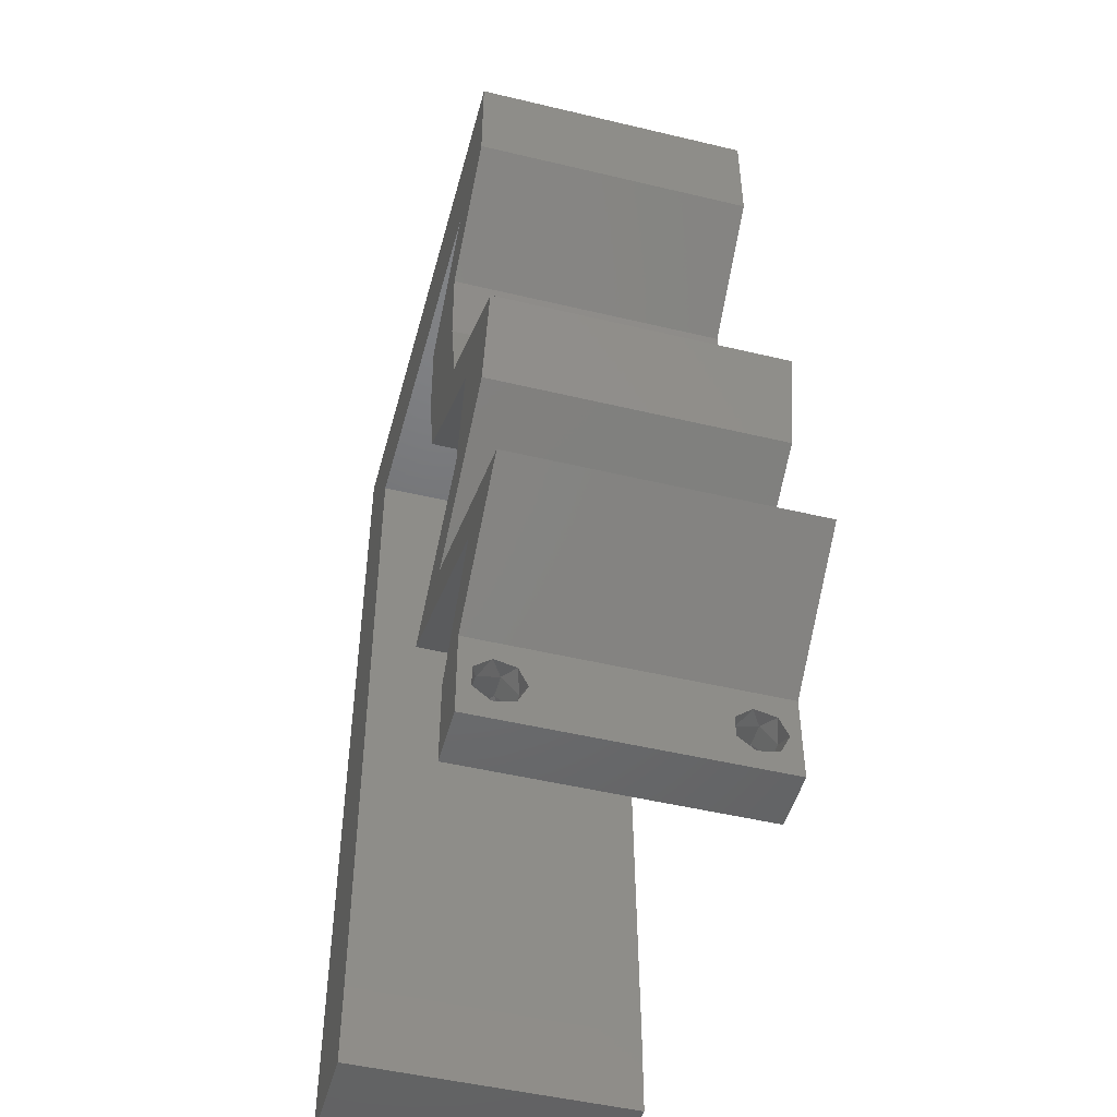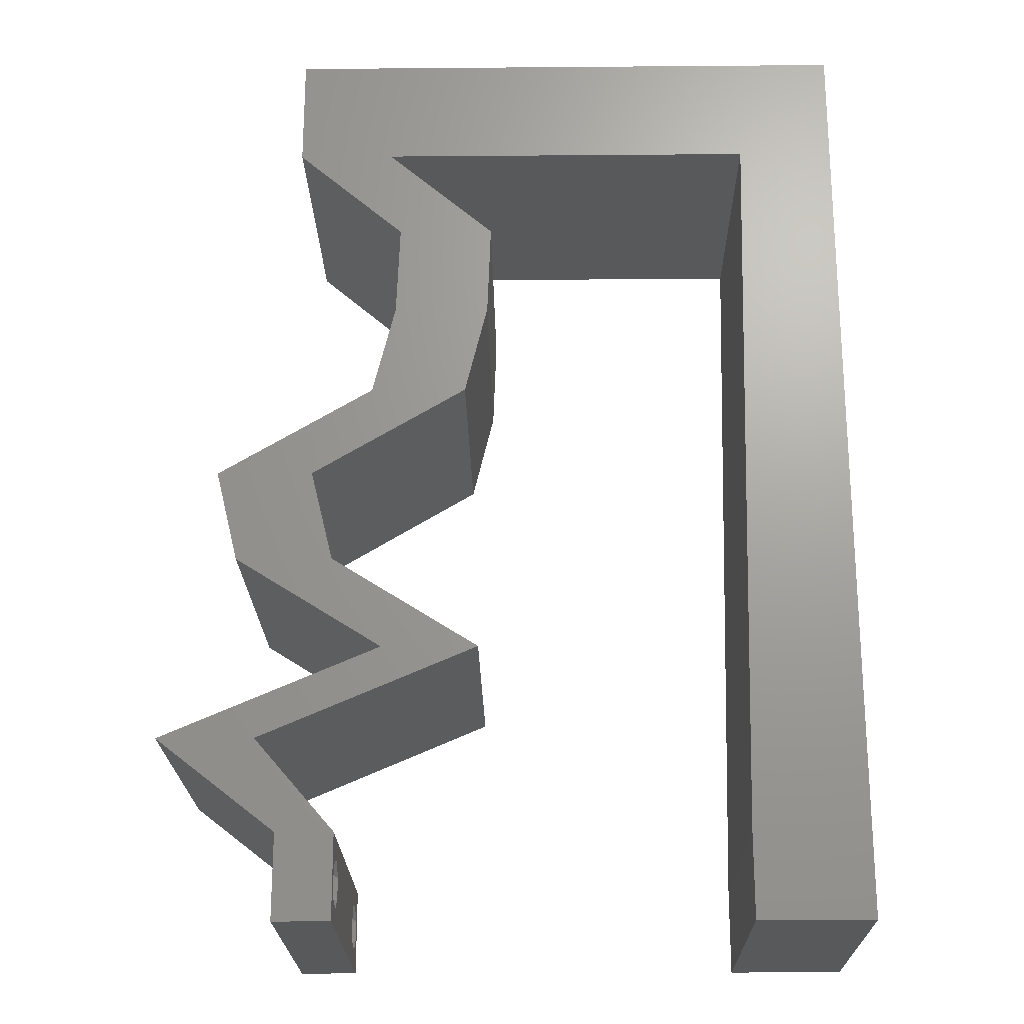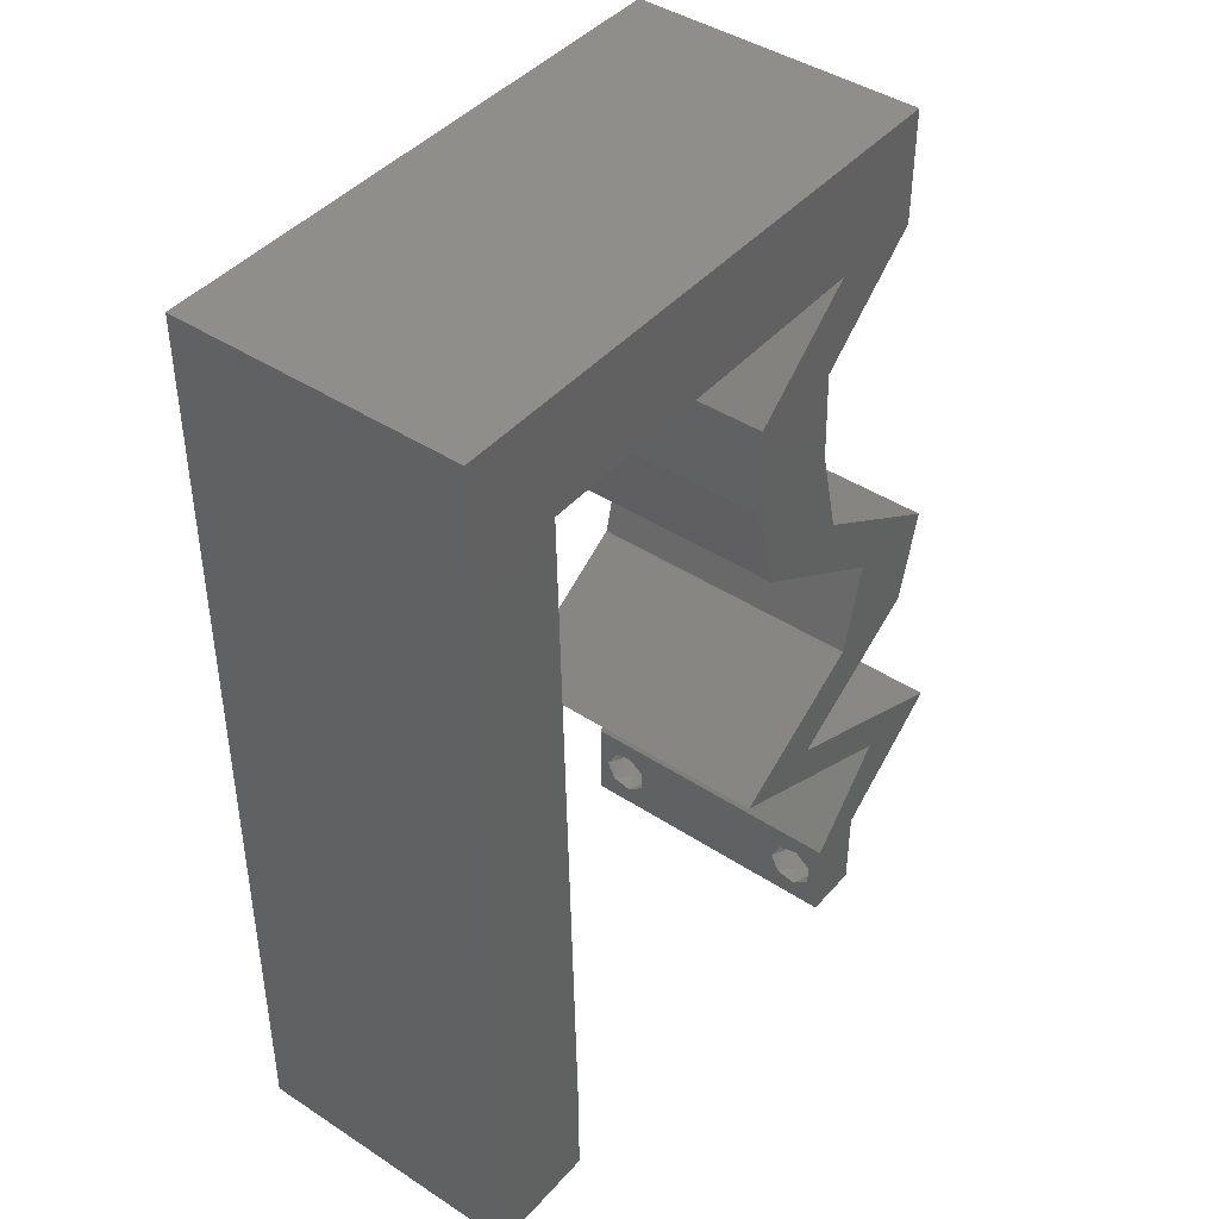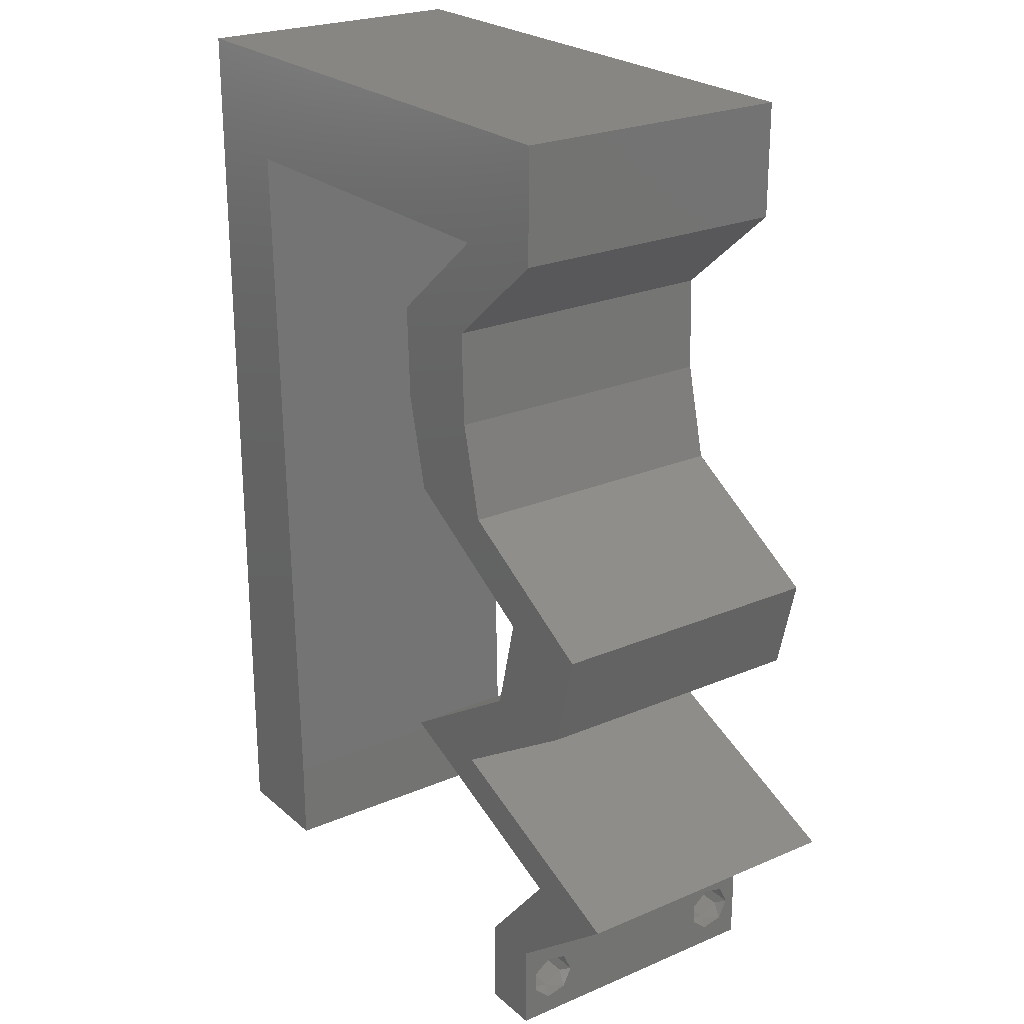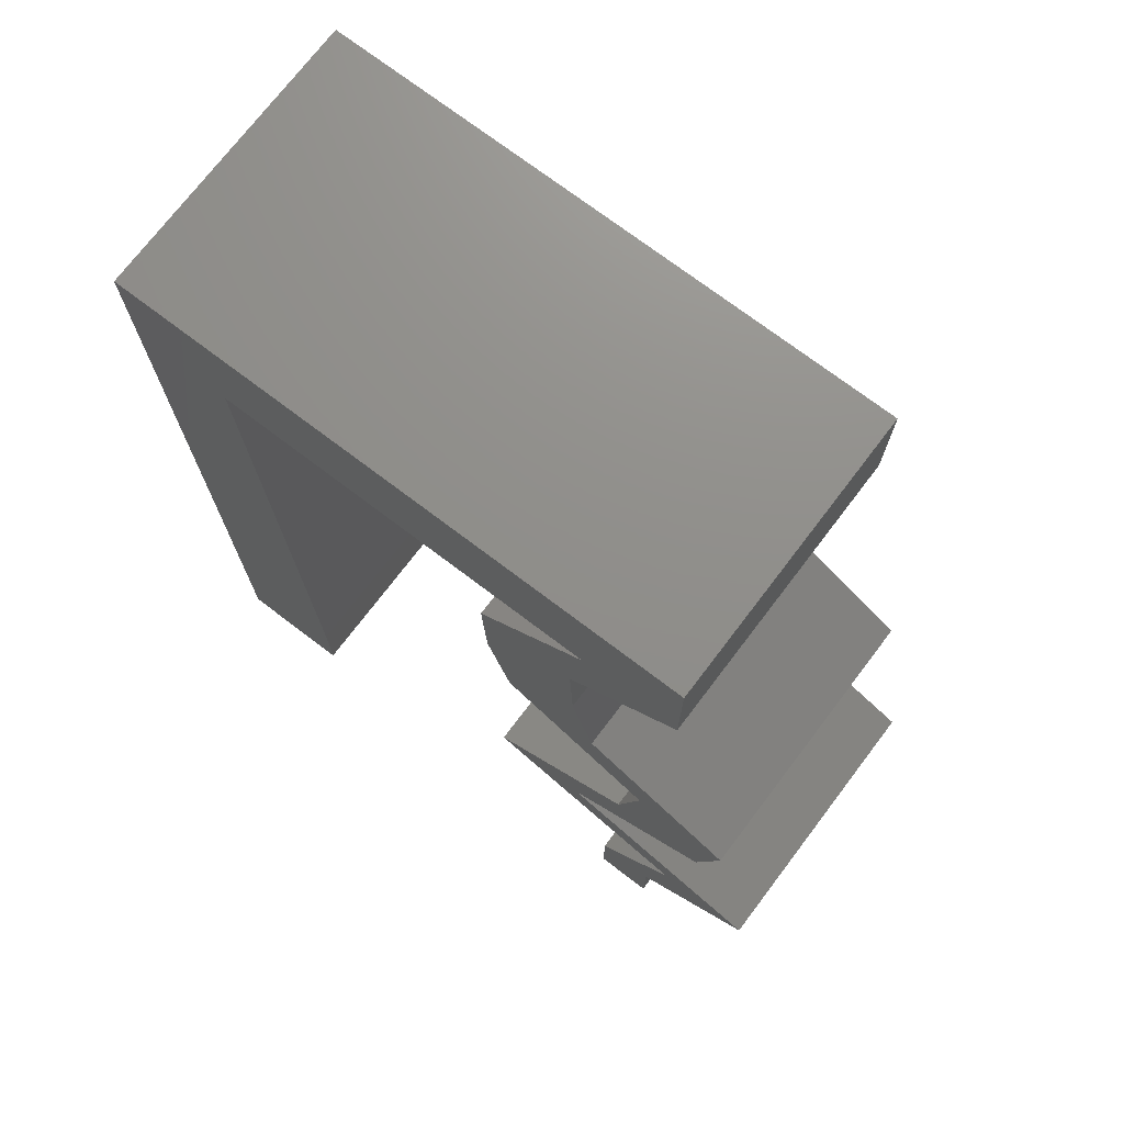
<metadata>
{"format":"stl","ext":"stl","renderer":"f3d","projection":"perspective","resolution":1024,"background":"white","views":[{"elev":-48.9,"azim":75.1,"up":"+Y"},{"elev":-21.8,"azim":-179.2,"up":"+Y"},{"elev":43.1,"azim":-52.2,"up":"+Y"},{"elev":23.9,"azim":54.5,"up":"+Y"},{"elev":73.3,"azim":37.2,"up":"+Y"}]}
</metadata>
<code>
# stl→obj: 253 verts, 510 faces
v 0.04 0 0.01
v 0.04 -0.006 0.01
v 0.04 -0.003738 0.003932
v 0.04 -0.003 0.0159
v 0.04 -0.004329 0.00134
v 0.04 -0.004657 0.002778
v 0.04 -0.006 0
v 0.04 -0.001671 0.00134
v 0.04 0 0
v 0.04 -0.001343 0.002778
v 0.04 -0.003 0.0007
v 0.04 -0.002262 0.01913
v 0.04 -0.001343 0.01798
v 0.04 0 0.02
v 0.04 -0.006 0.02
v 0.04 -0.004657 0.01798
v 0.04 -0.003738 0.01913
v 0.04 -0.001671 0.01654
v 0.04 -0.004329 0.01654
v 0.04 -0.002262 0.003932
v 0.036 -0.006 0.01
v 0.036 0 0.01
v 0.036 -0.003738 0.003932
v 0.036 -0.003 0.0159
v 0.036 -0.004329 0.00134
v 0.036 -0.006 0
v 0.036 -0.004657 0.002778
v 0.036 -0.001343 0.002778
v 0.036 0 0
v 0.036 -0.001671 0.00134
v 0.036 -0.003 0.0007
v 0.036 0 0.02
v 0.036 -0.001343 0.01798
v 0.036 -0.002262 0.01913
v 0.036 -0.003738 0.01913
v 0.036 -0.004657 0.01798
v 0.036 -0.006 0.02
v 0.036 -0.004329 0.01654
v 0.036 -0.001671 0.01654
v 0.036 -0.002262 0.003932
v 0.02563 0.04562 0.02
v 0.02588 0.0391 0.02
v 0.03238 0.04562 0.02
v 0.03263 0.0391 0.02
v 0 0.048 0.02
v 0.006747 0.05213 0.02
v 0 0.06 0.02
v 0.038 -0.003 0.02
v 0 -0.006 0.02
v 0.008 -0.006 0.02
v 0.004 -0.002577 0.02
v 0.03833 0.01629 0.02
v 0.04351 0.01955 0.02
v 0.04003 0.02196 0.02
v 0.007248 0.03128 0.02
v 0 0.024 0.02
v 0.007499 0.02085 0.02
v 0.04511 0.02607 0.02
v 0.03967 0.02932 0.02
v 0.04153 0.02492 0.02
v 0.006997 0.04171 0.02
v 0.03325 0.05213 0.02
v 0.03 0.06 0.02
v 0.02442 0.05213 0.02
v 0.03422 0.03258 0.02
v 0.03073 0.03487 0.02
v 0.04 0.06 0.02
v 0.03581 0.05607 0.02
v 0.008 0 0.02
v 0.004 0.00512 0.02
v 0 0 0.02
v 0.02747 0.03258 0.02
v 0.03292 0.02932 0.02
v 0.01 0.06 0.02
v 0.02 0.06 0.02
v 0.01558 0.05213 0.02
v 0 0.036 0.02
v 0.03836 0.02607 0.02
v 0.007749 0.01043 0.02
v 0 0.012 0.02
v 0.03158 0.01629 0.02
v 0.03315 0.01303 0.02
v 0.03496 0.01629 0.02
v 0.03676 0.01955 0.02
v 0.04 0.05213 0.02
v 0.03403 0.009775 0.02
v 0.02641 0.01303 0.02
v 0.04077 0.009775 0.02
v 0.0484 0.006517 0.02
v 0.04165 0.006517 0.02
v 0 -0.006 0.01
v 0 -0.003 0.015
v 0 0 0.01
v 0 -0.006 0
v 0 -0.003 0.005
v 0 0 0
v 0.004 -0.006 0.015
v 0.008 -0.006 0.01
v 0.004 -0.006 0.005
v 0.008 -0.006 0
v 0 0.009 0.0114
v 0 0.06 0
v 0 0.051 0.0086
v 0 0.06 0.01
v 0 0.048 0
v 0 0.0415 0.009767
v 0 0.03 0.01
v 0 0.036 0
v 0 0.0185 0.01023
v 0 0.024 0
v 0 0.012 0
v 0 0.005337 0.005128
v 0 0.05466 0.01487
v 0.02563 0.04562 0
v 0.03238 0.04562 0
v 0.02588 0.0391 0
v 0.03263 0.0391 0
v 0.006747 0.05213 0
v 0.038 -0.003 0
v 0.004 -0.001376 0
v 0.03833 0.01629 0
v 0.04003 0.02196 0
v 0.04351 0.01955 0
v 0.007248 0.03128 0
v 0.007499 0.02085 0
v 0.04511 0.02607 0
v 0.04153 0.02492 0
v 0.03967 0.02932 0
v 0.006997 0.04171 0
v 0.03325 0.05213 0
v 0.02442 0.05213 0
v 0.03 0.06 0
v 0.03422 0.03258 0
v 0.03073 0.03487 0
v 0.04 0.06 0
v 0.03581 0.05607 0
v 0.004 0.00512 0
v 0.008 0 0
v 0.02747 0.03258 0
v 0.03292 0.02932 0
v 0.01 0.06 0
v 0.02 0.06 0
v 0.01558 0.05213 0
v 0.03836 0.02607 0
v 0.007749 0.01043 0
v 0.03158 0.01629 0
v 0.03496 0.01629 0
v 0.03315 0.01303 0
v 0.03676 0.01955 0
v 0.04 0.05213 0
v 0.03403 0.009775 0
v 0.02641 0.01303 0
v 0.04077 0.009775 0
v 0.04165 0.006517 0
v 0.0484 0.006517 0
v 0.008 0 0.01
v 0.008 -0.003 0.015
v 0.008 -0.003 0.005
v 0.015 0.06 0.01134
v 0.025 0.06 0.008977
v 0.006575 0.06 0.007337
v 0.03344 0.06 0.01273
v 0.04 0.06 0.01
v 0.03407 0.06 0.005945
v 0.005798 0.06 0.01422
v 0.04 0.05607 0.015
v 0.04 0.05213 0.01
v 0.04 0.05607 0.005
v 0.03619 0.04887 0.005
v 0.03619 0.04887 0.015
v 0.03238 0.04562 0.01
v 0.0325 0.04236 0.015
v 0.03263 0.0391 0.01
v 0.0325 0.04236 0.005
v 0.03342 0.03584 0.015
v 0.03422 0.03258 0.01
v 0.03342 0.03584 0.005
v 0.04511 0.02607 0.01
v 0.04431 0.02281 0.015
v 0.04351 0.01955 0.01
v 0.04431 0.02281 0.005
v 0.03315 0.01303 0.01
v 0.04017 0.01003 0.007891
v 0.0484 0.006517 0.01
v 0.0431 0.008778 0.01426
v 0.03805 0.01094 0.01434
v 0.0442 0.003258 0.005494
v 0.0442 0.003258 0.01448
v 0.03882 0.003258 0.015
v 0.04165 0.006517 0.01
v 0.03882 0.003258 0.005
v 0.03463 0.009517 0.007891
v 0.02641 0.01303 0.01
v 0.0317 0.01077 0.01426
v 0.03676 0.008608 0.01434
v 0.03676 0.01955 0.01
v 0.03756 0.02281 0.015
v 0.03836 0.02607 0.01
v 0.03756 0.02281 0.005
v 0.02747 0.03258 0.01
v 0.02668 0.03584 0.015
v 0.02588 0.0391 0.01
v 0.02668 0.03584 0.005
v 0.02576 0.04236 0.015
v 0.02563 0.04562 0.01
v 0.02576 0.04236 0.005
v 0.02944 0.04887 0.005
v 0.02944 0.04887 0.015
v 0.03325 0.05213 0.01
v 0.02666 0.05213 0.007193
v 0.02018 0.05213 0.01277
v 0.006747 0.05213 0.01
v 0.0132 0.05213 0.01352
v 0.01374 0.05213 0.006946
v 0.02755 0.05213 0.01399
v 0.02 0.05213 0.005384
v 0.007109 0.03705 0.01075
v 0.007643 0.01485 0.009514
v 0.007374 0.02603 0.01004
v 0.006927 0.04463 0.007695
v 0.007825 0.007294 0.0124
v 0.007852 0.006143 0.005988
v 0.006896 0.04593 0.01406
v 0.0375 -0.003738 0.01607
v 0.0385 -0.002262 0.01607
v 0.03888 -0.003738 0.01607
v 0.03712 -0.002262 0.01607
v 0.03873 -0.001671 0.01866
v 0.03727 -0.001343 0.01722
v 0.03875 -0.001343 0.01722
v 0.03725 -0.001671 0.01866
v 0.03873 -0.004657 0.01722
v 0.03727 -0.004329 0.01866
v 0.03875 -0.004329 0.01866
v 0.03725 -0.004657 0.01722
v 0.03802 -0.003011 0.0193
v 0.03687 -0.002995 0.0193
v 0.03916 -0.003 0.0193
v 0.0385 -0.002262 0.0008684
v 0.0375 -0.003738 0.0008684
v 0.03712 -0.002262 0.0008684
v 0.03888 -0.003738 0.0008684
v 0.03727 -0.001343 0.002022
v 0.03873 -0.001671 0.00346
v 0.03725 -0.001671 0.00346
v 0.03873 -0.004657 0.002022
v 0.03727 -0.004329 0.00346
v 0.03875 -0.004329 0.00346
v 0.03725 -0.004657 0.002022
v 0.03875 -0.001343 0.002022
v 0.03798 -0.002989 0.0041
v 0.03913 -0.003005 0.0041
v 0.03684 -0.003 0.0041
f 1 2 3
f 1 4 2
f 5 6 7
f 8 9 10
f 11 9 8
f 5 7 11
f 12 13 14
f 15 16 17
f 17 14 15
f 12 14 17
f 7 9 11
f 7 6 2
f 14 18 1
f 13 18 14
f 15 2 19
f 19 16 15
f 9 1 10
f 1 18 4
f 2 4 19
f 20 1 3
f 10 1 20
f 2 6 3
f 21 22 23
f 24 22 21
f 25 26 27
f 28 29 30
f 30 29 31
f 31 26 25
f 32 33 34
f 35 36 37
f 37 32 35
f 37 36 38
f 35 32 34
f 32 39 33
f 29 26 31
f 28 22 29
f 37 38 21
f 22 39 32
f 26 21 27
f 21 38 24
f 24 39 22
f 27 21 23
f 23 22 40
f 40 22 28
f 41 42 43
f 43 42 44
f 45 46 47
f 15 14 48
f 49 50 51
f 52 53 54
f 55 56 57
f 58 59 60
f 46 45 61
f 62 63 64
f 65 44 66
f 67 63 68
f 69 70 51
f 70 71 51
f 72 73 66
f 46 74 47
f 63 75 64
f 75 74 76
f 61 77 55
f 74 46 76
f 64 75 76
f 63 62 68
f 54 53 60
f 53 58 60
f 59 78 60
f 79 80 70
f 81 82 83
f 52 84 83
f 42 72 66
f 44 42 66
f 85 67 68
f 71 49 51
f 50 69 51
f 37 15 48
f 78 54 60
f 62 85 68
f 14 32 48
f 80 71 70
f 82 52 83
f 32 37 48
f 84 81 83
f 69 79 70
f 85 62 43
f 62 41 43
f 59 65 73
f 73 65 66
f 86 82 87
f 82 81 87
f 86 88 82
f 14 89 90
f 89 88 90
f 32 14 90
f 88 86 90
f 78 84 54
f 84 52 54
f 78 59 73
f 56 80 57
f 57 80 79
f 77 56 55
f 45 77 61
f 91 92 93
f 71 92 49
f 94 95 96
f 93 95 91
f 49 92 91
f 93 92 71
f 91 95 94
f 96 95 93
f 50 97 98
f 91 97 49
f 94 99 91
f 98 99 100
f 49 97 50
f 98 97 91
f 100 99 94
f 91 99 98
f 71 101 93
f 102 103 104
f 105 103 102
f 80 101 71
f 106 107 77
f 108 107 106
f 108 106 105
f 77 107 56
f 56 107 109
f 110 107 108
f 56 109 80
f 45 106 77
f 111 109 110
f 109 107 110
f 96 112 111
f 47 113 45
f 45 103 106
f 111 101 109
f 111 112 101
f 45 113 103
f 109 101 80
f 106 103 105
f 104 113 47
f 93 112 96
f 101 112 93
f 103 113 104
f 114 115 116
f 115 117 116
f 105 102 118
f 7 119 9
f 94 120 100
f 121 122 123
f 124 125 110
f 126 127 128
f 118 129 105
f 130 131 132
f 133 134 117
f 135 136 132
f 137 120 96
f 138 120 137
f 139 134 140
f 118 102 141
f 132 131 142
f 142 143 141
f 129 124 108
f 141 143 118
f 131 143 142
f 132 136 130
f 122 127 123
f 123 127 126
f 128 127 144
f 145 137 111
f 146 147 148
f 121 147 149
f 116 134 139
f 117 134 116
f 150 136 135
f 96 120 94
f 100 120 138
f 26 119 7
f 144 127 122
f 130 136 150
f 9 119 29
f 111 137 96
f 148 147 121
f 29 119 26
f 149 147 146
f 138 137 145
f 130 150 115
f 130 115 114
f 140 133 128
f 140 134 133
f 151 152 148
f 148 152 146
f 151 148 153
f 9 154 155
f 155 154 153
f 29 154 9
f 153 154 151
f 144 122 149
f 149 122 121
f 144 140 128
f 110 125 111
f 125 145 111
f 108 124 110
f 105 129 108
f 156 157 98
f 50 157 69
f 138 158 100
f 98 158 156
f 69 157 156
f 98 157 50
f 100 158 98
f 156 158 138
f 141 159 142
f 63 160 75
f 159 160 142
f 75 160 159
f 141 161 159
f 63 162 160
f 142 160 132
f 75 159 74
f 102 161 141
f 104 161 102
f 67 162 63
f 163 162 67
f 160 164 132
f 159 165 74
f 162 164 160
f 161 165 159
f 132 164 135
f 135 164 163
f 47 165 104
f 74 165 47
f 104 165 161
f 163 164 162
f 67 166 163
f 167 166 85
f 163 168 135
f 150 168 167
f 85 166 67
f 163 166 167
f 135 168 150
f 167 168 163
f 150 169 115
f 43 170 85
f 85 170 167
f 171 170 43
f 170 169 167
f 171 169 170
f 167 169 150
f 115 169 171
f 44 172 43
f 171 172 173
f 173 174 171
f 115 174 117
f 43 172 171
f 173 172 44
f 171 174 115
f 117 174 173
f 65 175 44
f 173 175 176
f 176 177 173
f 117 177 133
f 44 175 173
f 176 175 65
f 173 177 117
f 133 177 176
f 178 176 59
f 128 176 178
f 176 65 59
f 59 58 178
f 128 133 176
f 178 126 128
f 53 179 58
f 178 179 180
f 180 181 178
f 126 181 123
f 58 179 178
f 180 179 53
f 178 181 126
f 123 181 180
f 182 180 52
f 182 121 180
f 180 53 52
f 52 82 182
f 121 123 180
f 148 121 182
f 153 183 155
f 155 183 184
f 148 183 153
f 182 183 148
f 184 185 89
f 82 186 182
f 89 185 88
f 183 185 184
f 88 186 82
f 186 183 182
f 186 185 183
f 88 185 186
f 155 187 9
f 14 188 89
f 89 188 184
f 1 188 14
f 188 187 184
f 1 187 188
f 184 187 155
f 9 187 1
f 2 15 37
f 21 2 37
f 26 7 2
f 26 2 21
f 32 189 22
f 190 189 90
f 154 191 190
f 22 191 29
f 90 189 32
f 22 189 190
f 190 191 22
f 29 191 154
f 151 192 152
f 152 192 193
f 154 192 151
f 190 192 154
f 193 194 87
f 90 195 190
f 87 194 86
f 192 194 193
f 86 195 90
f 195 192 190
f 195 194 192
f 86 194 195
f 193 81 196
f 146 193 196
f 193 87 81
f 196 81 84
f 146 152 193
f 196 149 146
f 78 197 84
f 196 197 198
f 198 199 196
f 149 199 144
f 84 197 196
f 198 197 78
f 196 199 149
f 144 199 198
f 200 198 73
f 140 198 200
f 198 78 73
f 73 72 200
f 140 144 198
f 200 139 140
f 42 201 72
f 200 201 202
f 139 203 116
f 202 203 200
f 72 201 200
f 202 201 42
f 200 203 139
f 116 203 202
f 202 204 205
f 41 204 42
f 116 206 114
f 205 206 202
f 42 204 202
f 205 204 41
f 202 206 116
f 114 206 205
f 114 207 130
f 62 208 41
f 41 208 205
f 209 208 62
f 209 207 208
f 208 207 205
f 205 207 114
f 130 207 209
f 130 210 131
f 209 210 130
f 76 211 64
f 212 213 46
f 118 214 212
f 211 215 64
f 46 213 76
f 143 214 118
f 62 215 209
f 210 215 211
f 131 216 143
f 131 210 216
f 211 214 216
f 76 213 211
f 211 213 214
f 64 215 62
f 216 210 211
f 216 214 143
f 214 213 212
f 209 215 210
f 129 217 124
f 79 218 57
f 217 219 124
f 124 219 125
f 218 219 57
f 125 219 218
f 129 220 217
f 79 221 218
f 57 219 55
f 55 219 217
f 55 217 61
f 125 218 145
f 212 220 118
f 156 221 69
f 118 220 129
f 69 221 79
f 218 222 145
f 217 223 61
f 221 222 218
f 220 223 217
f 145 222 138
f 61 223 46
f 46 223 212
f 138 222 156
f 156 222 221
f 212 223 220
f 4 24 224
f 24 4 225
f 4 224 226
f 24 225 227
f 228 229 230
f 229 228 231
f 232 233 234
f 233 232 235
f 228 236 231
f 229 225 230
f 231 236 237
f 236 228 238
f 232 224 235
f 225 229 227
f 224 232 226
f 234 233 236
f 13 12 228
f 36 35 233
f 33 39 229
f 13 228 230
f 33 229 231
f 18 13 230
f 17 16 234
f 34 33 231
f 225 18 230
f 36 233 235
f 224 38 235
f 38 36 235
f 16 19 232
f 16 232 234
f 234 236 238
f 236 233 237
f 233 35 237
f 228 12 238
f 229 39 227
f 17 234 238
f 34 231 237
f 232 19 226
f 24 38 224
f 4 18 225
f 19 4 226
f 39 24 227
f 35 34 237
f 12 17 238
f 31 11 239
f 11 31 240
f 31 239 241
f 11 240 242
f 243 244 245
f 246 247 248
f 247 246 249
f 244 243 250
f 247 251 248
f 248 251 252
f 251 247 253
f 246 240 249
f 243 239 250
f 240 246 242
f 239 243 241
f 245 244 251
f 27 23 247
f 10 20 244
f 3 6 248
f 40 28 245
f 10 244 250
f 27 247 249
f 240 25 249
f 239 8 250
f 8 10 250
f 25 27 249
f 28 30 243
f 6 5 246
f 6 246 248
f 28 243 245
f 245 251 253
f 251 244 252
f 244 20 252
f 247 23 253
f 40 245 253
f 3 248 252
f 243 30 241
f 246 5 242
f 31 25 240
f 11 8 239
f 30 31 241
f 5 11 242
f 20 3 252
f 23 40 253

</code>
